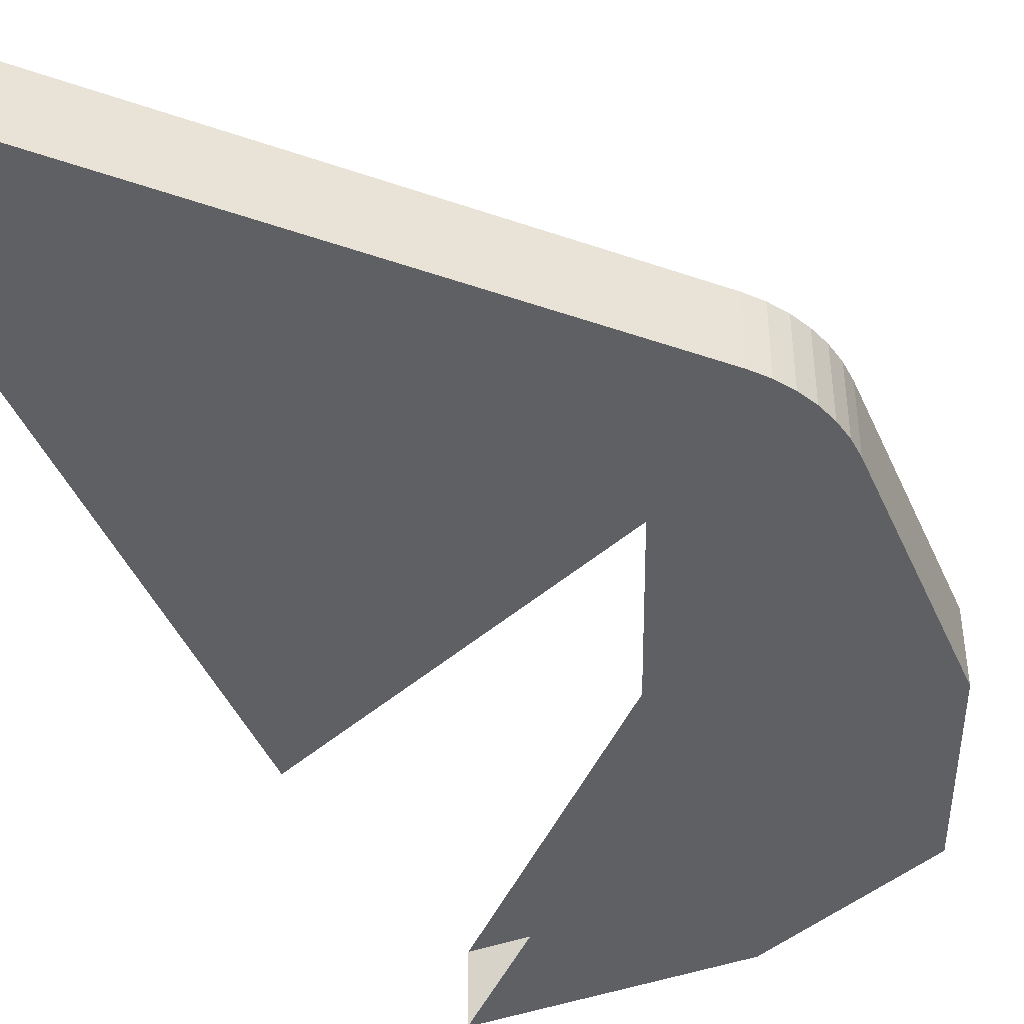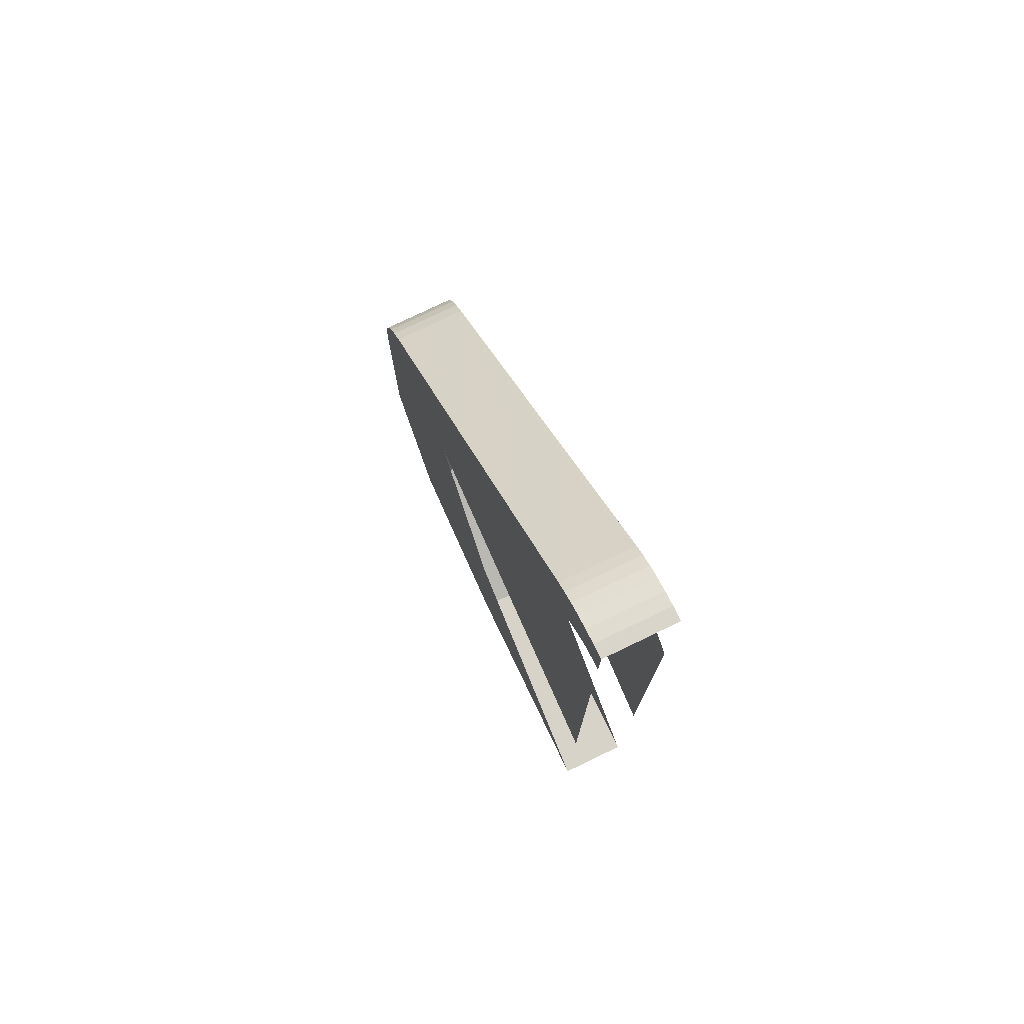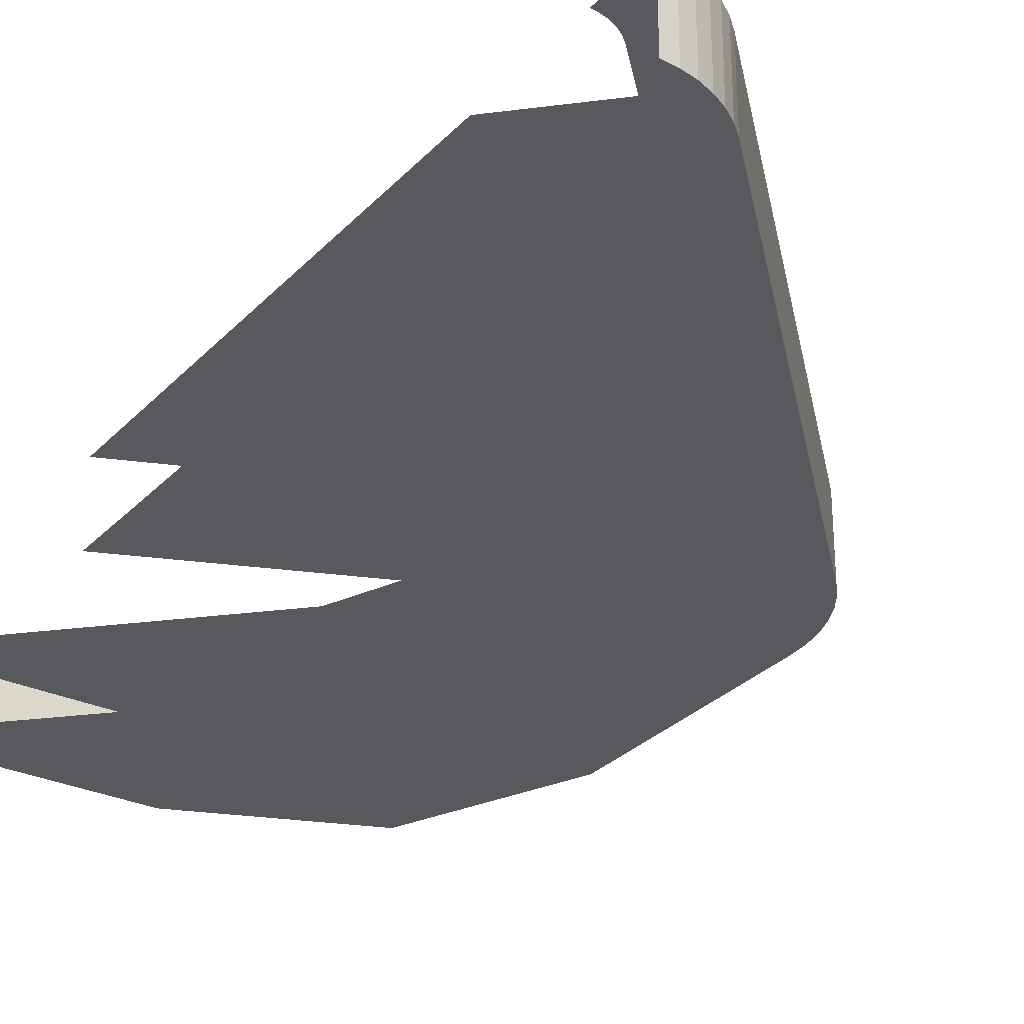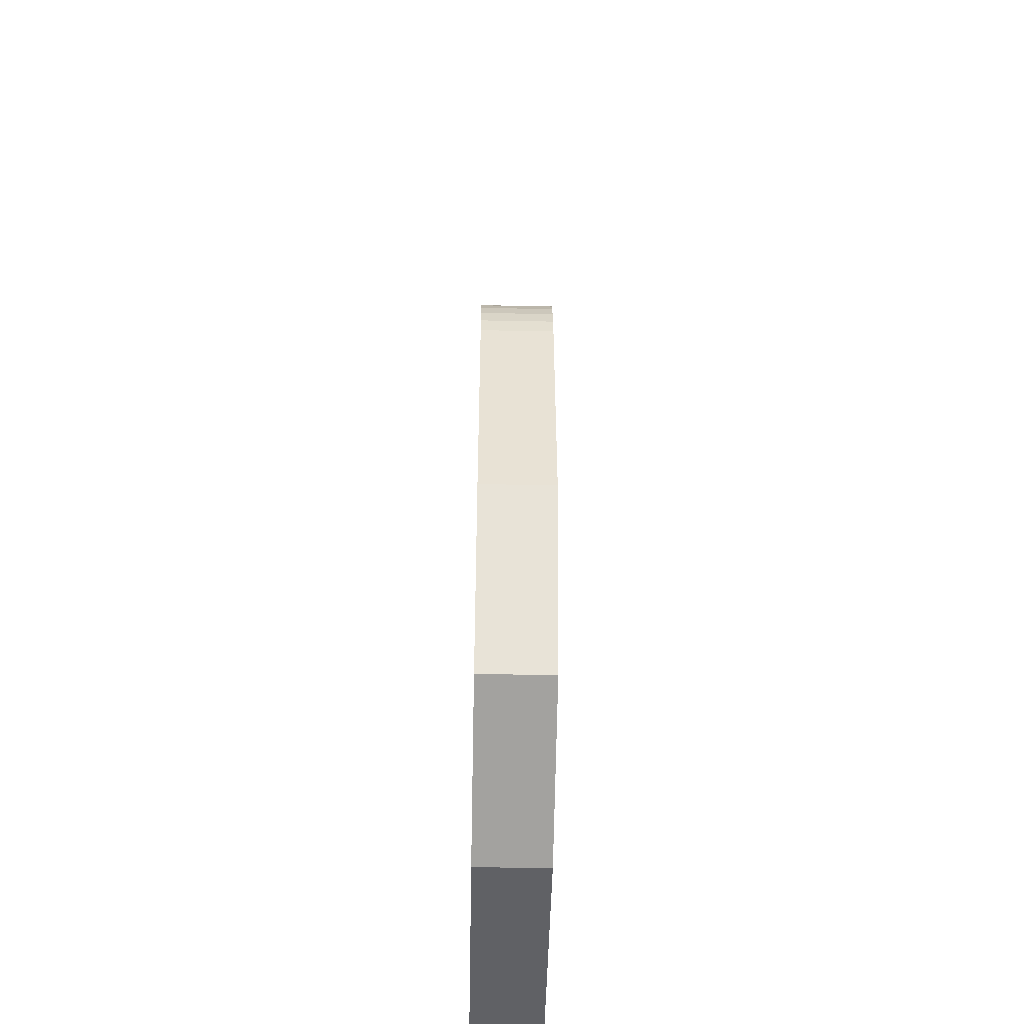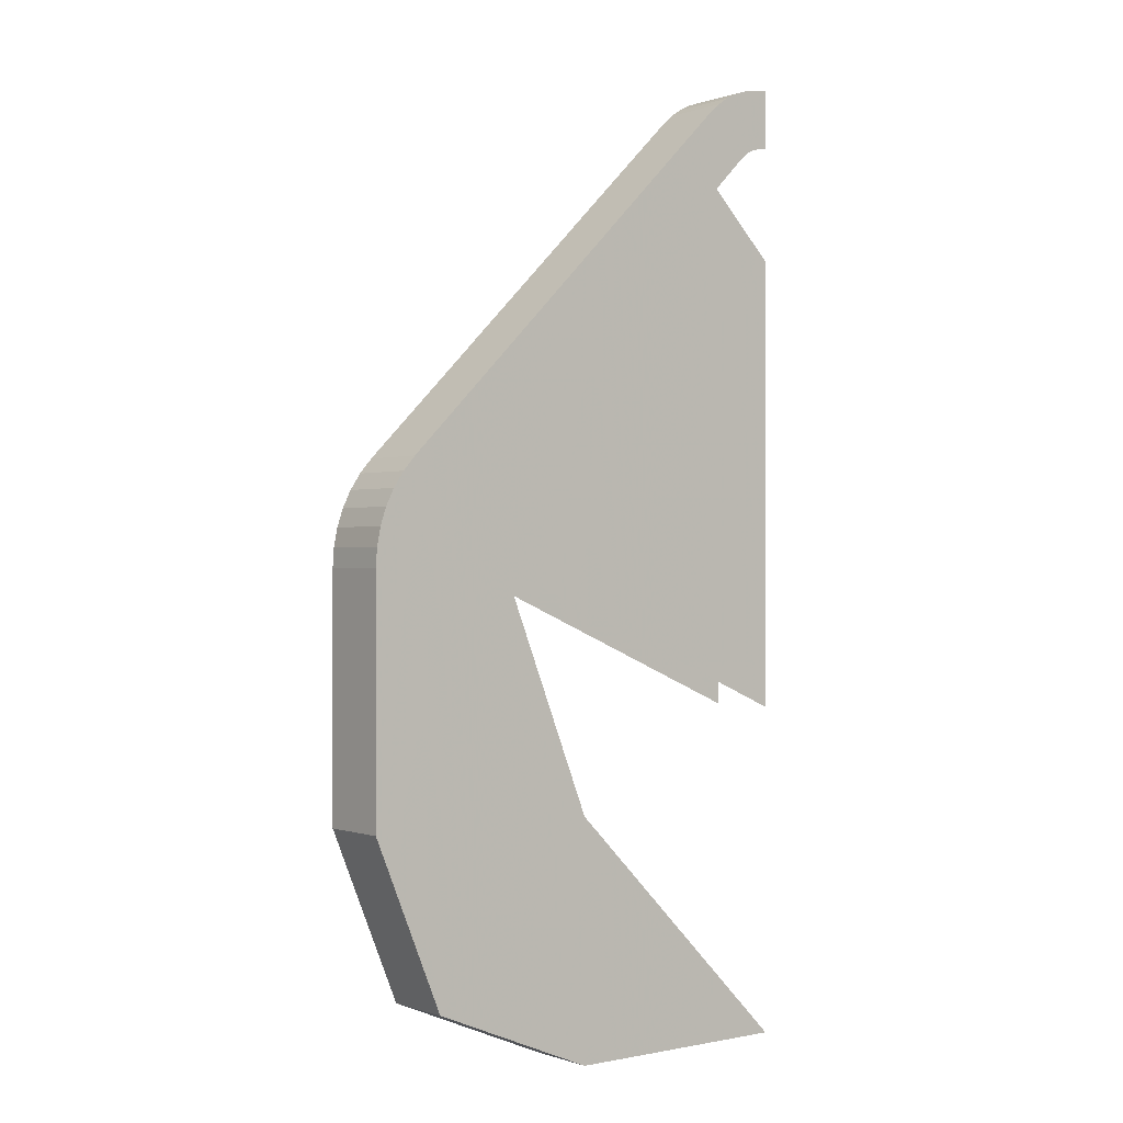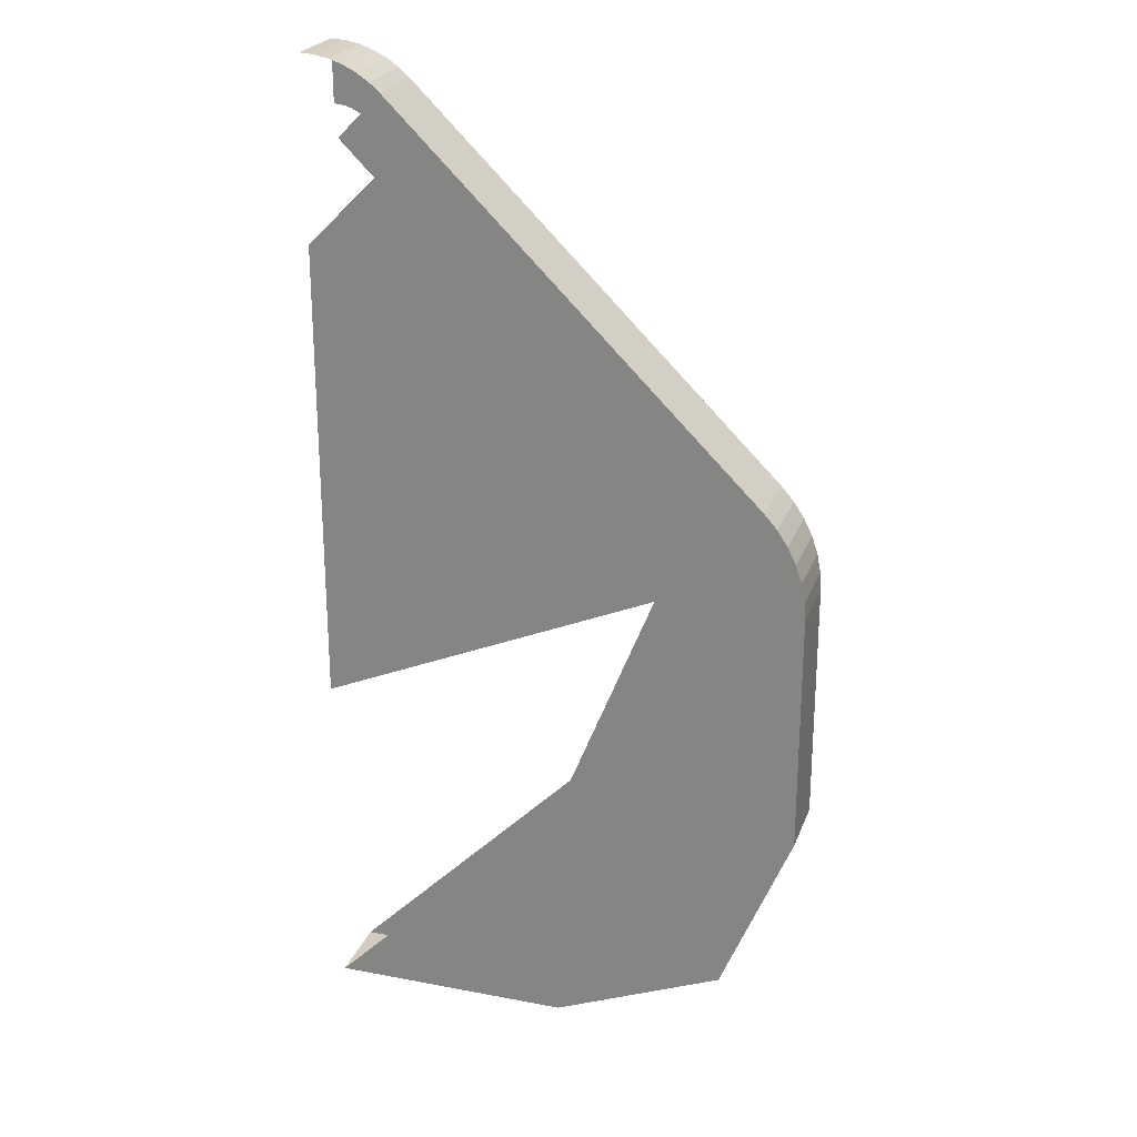
<metadata>
{"format":"obj","ext":"obj","renderer":"f3d","projection":"perspective","resolution":1024,"background":"white","views":[{"elev":-44.2,"azim":22.6,"up":"+Y"},{"elev":77.2,"azim":-115.7,"up":"+Z"},{"elev":-29.5,"azim":-34.3,"up":"+Y"},{"elev":-49.8,"azim":88.8,"up":"+Z"},{"elev":-0.1,"azim":141.7,"up":"+Z"},{"elev":24.1,"azim":17.5,"up":"+Z"}]}
</metadata>
<code>
v 0 0 -1.8
v 0 0.15 -1.8
v 0.5 0.15 -1.8
v 0.5 0 -1.8
v 0 0.15 -1.8
v 0.5 0.15 -1.3
v 0.5 0.15 -1.8
v 0.5 0 -1.3
v 0 0 -1.8
v 0.5 0 -1.8
v 0.5 0.15 -1.3
v 0.5 0.15 -1.8
v 0.8535 0.15 -1.654
v 0.5 0.15 -1.3
v 0.8535 0.15 -1.654
v 1 0.15 -1.3
v 0.8535 0 -1.654
v 0.5 0 -1.8
v 0.5 0.15 -1.8
v 0.8535 0.15 -1.654
v 1 0 -1.3
v 0.8535 0 -1.654
v 0.8535 0.15 -1.654
v 1 0.15 -1.3
v 0.5 0 -1.3
v 0.5 0 -1.8
v 0.8535 0 -1.654
v 0.5 0 -1.3
v 0.8535 0 -1.654
v 1 0 -1.3
v 1 0 -0.8
v 0.7 0 -0.8
v 0.5 0 -1.3
v 1 0 -1.3
v 0.5 0.15 -1.3
v 0.7 0.15 -0.8
v 1 0.15 -0.8
v 1 0.15 -1.3
v 1 0.15 -0.8
v 1 0 -0.8
v 1 0 -1.3
v 1 0.15 -1.3
v 0.7 0 -0.8
v 1 0 -0.8
v 0.9974 0 -0.7609
v 0.9898 0 -0.7224
v 0.7 0 -0.8
v 0.9898 0 -0.7224
v 0.9772 0 -0.6852
v 0.9598 0 -0.65
v 0.7 0 -0.8
v 0.9598 0 -0.65
v 0.938 0 -0.6174
v 0.9121 0 -0.5879
v 0.9974 0 -0.7609
v 0.9974 0.15 -0.7609
v 1 0.15 -0.8
v 1 0 -0.8
v 0.9898 0 -0.7224
v 0.9898 0.15 -0.7224
v 0.9974 0.15 -0.7609
v 0.9974 0 -0.7609
v 0.9772 0 -0.6852
v 0.9772 0.15 -0.6852
v 0.9898 0.15 -0.7224
v 0.9898 0 -0.7224
v 0.9598 0 -0.65
v 0.9598 0.15 -0.65
v 0.9772 0.15 -0.6852
v 0.9772 0 -0.6852
v 0.938 0 -0.6174
v 0.938 0.15 -0.6174
v 0.9598 0.15 -0.65
v 0.9598 0 -0.65
v 0.9121 0 -0.5879
v 0.9121 0.15 -0.5879
v 0.938 0.15 -0.6174
v 0.938 0 -0.6174
v 0.7 0.15 -0.8
v 1 0.15 -0.8
v 0.9974 0.15 -0.7609
v 0.9898 0.15 -0.7224
v 0.7 0.15 -0.8
v 0.9898 0.15 -0.7224
v 0.9772 0.15 -0.6852
v 0.9598 0.15 -0.65
v 0.7 0.15 -0.8
v 0.9598 0.15 -0.65
v 0.938 0.15 -0.6174
v 0.9121 0.15 -0.5879
v 0.1591 0.15 0.1591
v 0.1591 0 0.1591
v 0.9121 0 -0.5879
v 0.9121 0.15 -0.5879
v 0.02936 0.15 0.2231
v 0.02936 0 0.2231
v 0 0 0.225
v 0 0.15 0.225
v 0.05823 0.15 0.2173
v 0.05823 0 0.2173
v 0.02936 0 0.2231
v 0.02936 0.15 0.2231
v 0.08611 0.15 0.2079
v 0.08611 0 0.2079
v 0.05823 0 0.2173
v 0.05823 0.15 0.2173
v 0.1125 0.15 0.1948
v 0.1125 0 0.1948
v 0.08611 0 0.2079
v 0.08611 0.15 0.2079
v 0.137 0.15 0.1785
v 0.137 0 0.1785
v 0.1125 0 0.1948
v 0.1125 0.15 0.1948
v 0.1591 0.15 0.1591
v 0.1591 0 0.1591
v 0.137 0 0.1785
v 0.137 0.15 0.1785
v 0 0.15 0.1
v 0 0.15 0.2
v 0.0261 0.15 0.1983
v 0.01305 0.15 0.09914
v 0.01305 0.15 0.09914
v 0.0261 0.15 0.1983
v 0.05176 0.15 0.1932
v 0.02588 0.15 0.09659
v 0.02588 0.15 0.09659
v 0.05176 0.15 0.1932
v 0.07654 0.15 0.1848
v 0.03827 0.15 0.09239
v 0.03827 0.15 0.09239
v 0.07654 0.15 0.1848
v 0.1 0.15 0.1732
v 0.05 0.15 0.0866
v 0.05 0.15 0.0866
v 0.1 0.15 0.1732
v 0.1218 0.15 0.1587
v 0.06088 0.15 0.07934
v 0.06088 0.15 0.07934
v 0.1218 0.15 0.1587
v 0.1414 0.15 0.1414
v 0.07071 0.15 0.07071
v 0 0.15 0.2
v 0 0.15 0.225
v 0.02936 0.15 0.2231
v 0.0261 0.15 0.1983
v 0.0261 0.15 0.1983
v 0.02936 0.15 0.2231
v 0.05823 0.15 0.2173
v 0.05176 0.15 0.1932
v 0.05176 0.15 0.1932
v 0.05823 0.15 0.2173
v 0.08611 0.15 0.2079
v 0.07654 0.15 0.1848
v 0.07654 0.15 0.1848
v 0.08611 0.15 0.2079
v 0.1125 0.15 0.1948
v 0.1 0.15 0.1732
v 0.1 0.15 0.1732
v 0.1125 0.15 0.1948
v 0.137 0.15 0.1785
v 0.1218 0.15 0.1587
v 0.1218 0.15 0.1587
v 0.137 0.15 0.1785
v 0.1591 0.15 0.1591
v 0.1414 0.15 0.1414
v 0.1414 0.15 0
v 0.07071 0.15 0.07071
v 0.1591 0.15 0.1591
v 0.9121 0.15 -0.5879
v 0.1414 0.15 0
v 0.9121 0.15 -0.5879
v 0.7 0.15 -0.8
v 0 0.15 -0.1414
v 0 0.15 -1.1
v 0 0.15 -0.1414
v 0.7 0.15 -0.8
v 0.1591 0 0.1591
v 0.07071 0 0.07071
v 0.1414 0 0
v 0.9121 0 -0.5879
v 0.7 0 -0.8
v 0.9121 0 -0.5879
v 0.1414 0 0
v 0 0 -0.1414
v 0 0 -0.1414
v 0 0 -1.1
v 0.7 0 -0.8
g mesh7463152
f 1 2 3
f 3 4 1
f 5 6 7
f 8 9 10
g mesh7463154
f 11 13 12
f 14 16 15
g mesh7463158
f 17 18 19
f 19 20 17
f 21 22 23
f 23 24 21
g mesh7463162
f 25 26 27
f 28 29 30
f 31 32 33
f 33 34 31
f 35 36 37
f 37 38 35
g mesh7463164
f 39 40 41
f 41 42 39
g mesh7463166
f 43 44 45
f 45 46 43
f 47 48 49
f 49 50 47
f 51 52 53
f 53 54 51
g mesh7463171
f 55 57 56
f 57 55 58
f 59 61 60
f 61 59 62
f 63 65 64
f 65 63 66
f 67 69 68
f 69 67 70
f 71 73 72
f 73 71 74
f 75 77 76
f 77 75 78
g mesh7463174
f 79 81 80
f 81 79 82
f 83 85 84
f 85 83 86
f 87 89 88
f 89 87 90
g mesh7463176
f 91 92 93
f 93 94 91
g mesh7463178
f 95 97 96
f 97 95 98
f 99 101 100
f 101 99 102
f 103 105 104
f 105 103 106
f 107 109 108
f 109 107 110
f 111 113 112
f 113 111 114
f 115 117 116
f 117 115 118
g mesh7463181
f 119 120 121
f 121 122 119
f 123 124 125
f 125 126 123
f 127 128 129
f 129 130 127
f 131 132 133
f 133 134 131
f 135 136 137
f 137 138 135
f 139 140 141
f 141 142 139
g mesh7463183
f 143 144 145
f 145 146 143
f 147 148 149
f 149 150 147
f 151 152 153
f 153 154 151
f 155 156 157
f 157 158 155
f 159 160 161
f 161 162 159
f 163 164 165
f 165 166 163
g mesh7463185
f 167 168 169
f 169 170 167
f 171 172 173
f 173 174 171
f 175 176 177
g mesh7463186
f 178 179 180
f 180 181 178
f 182 183 184
f 184 185 182
f 186 187 188

</code>
